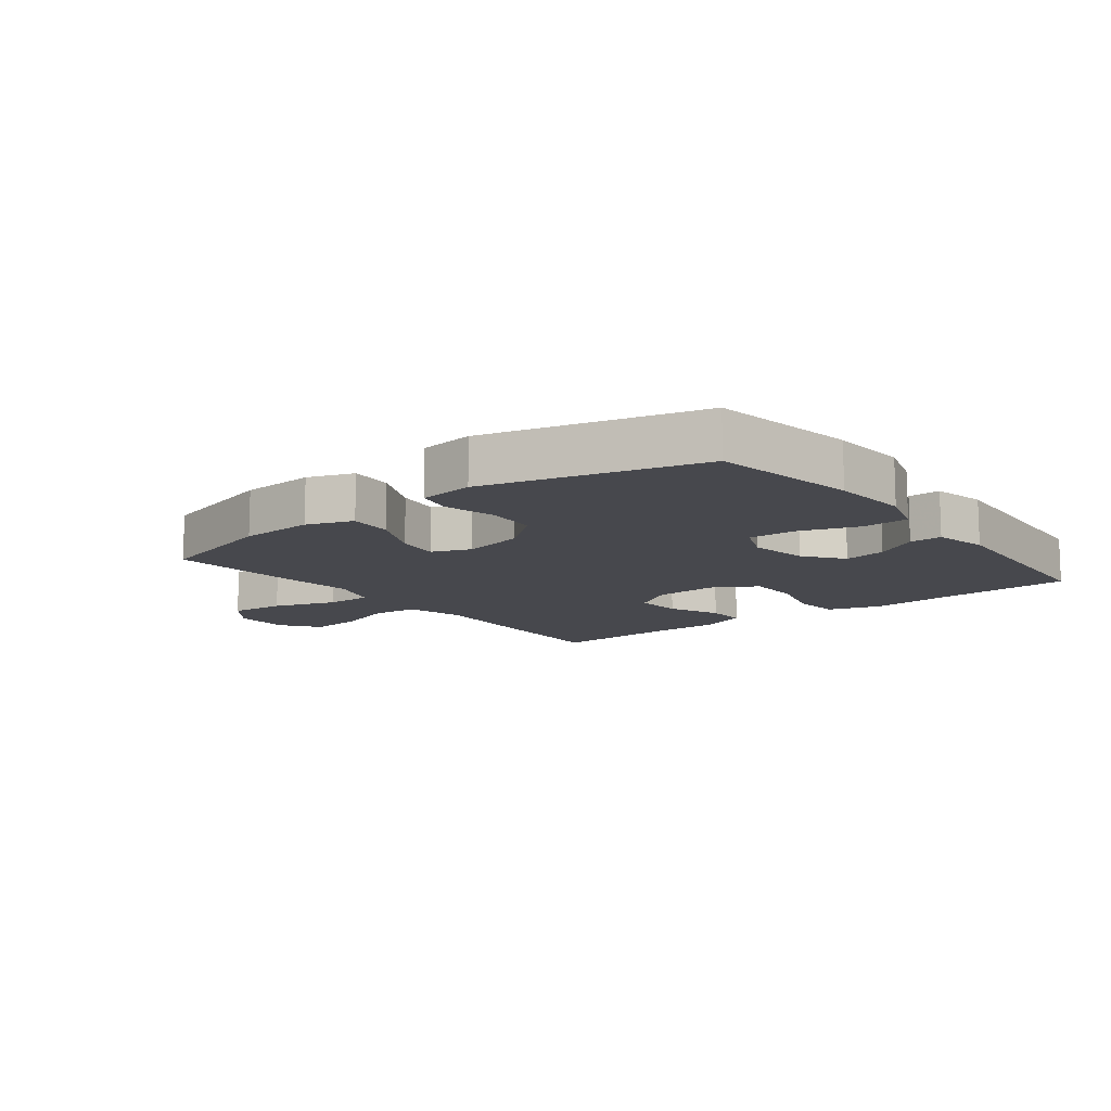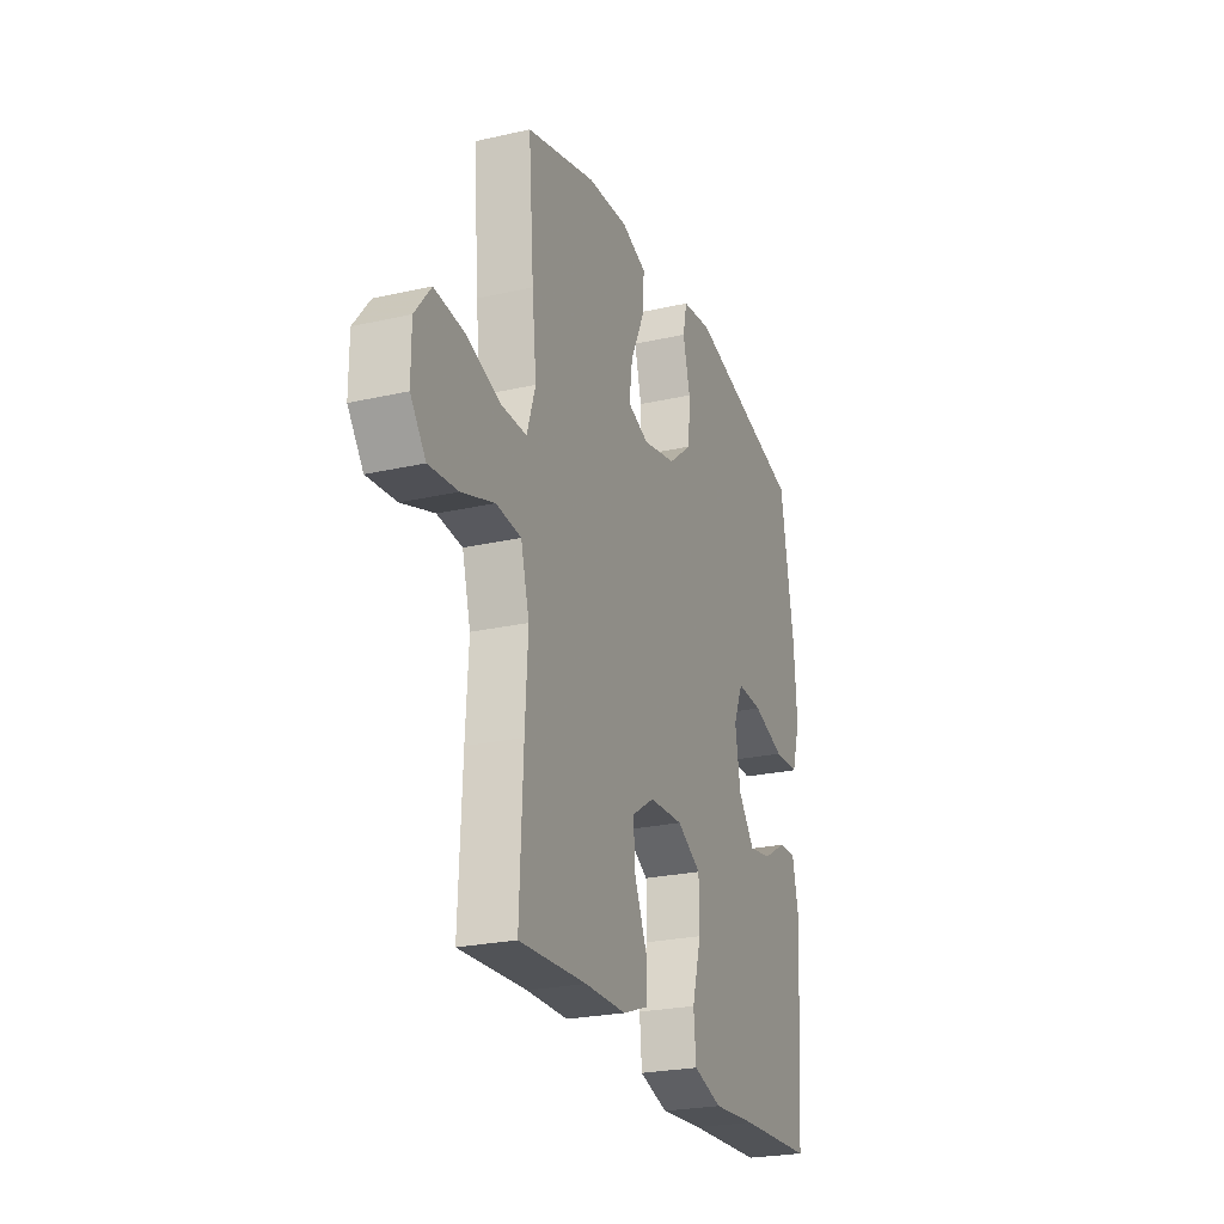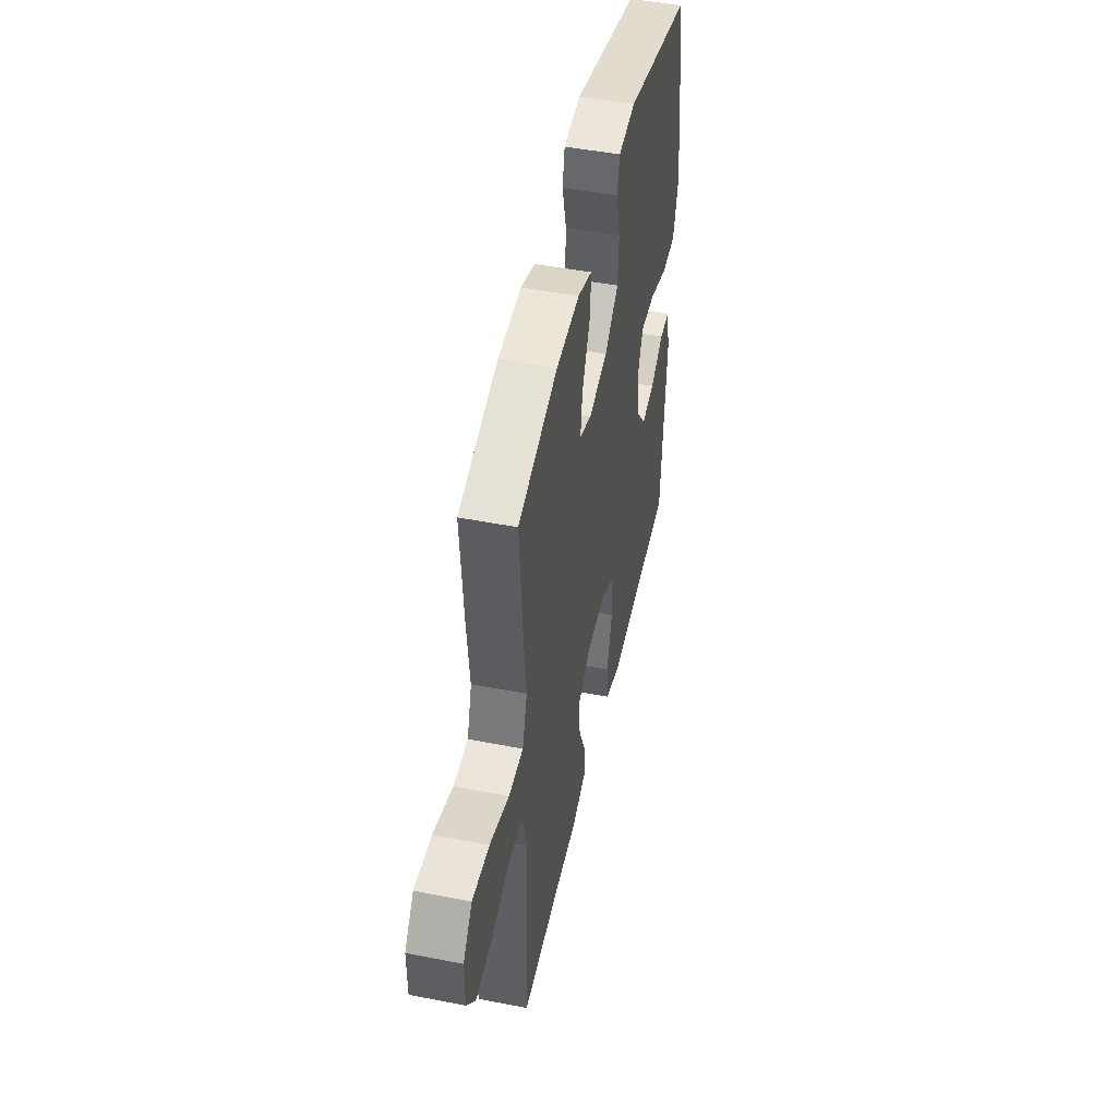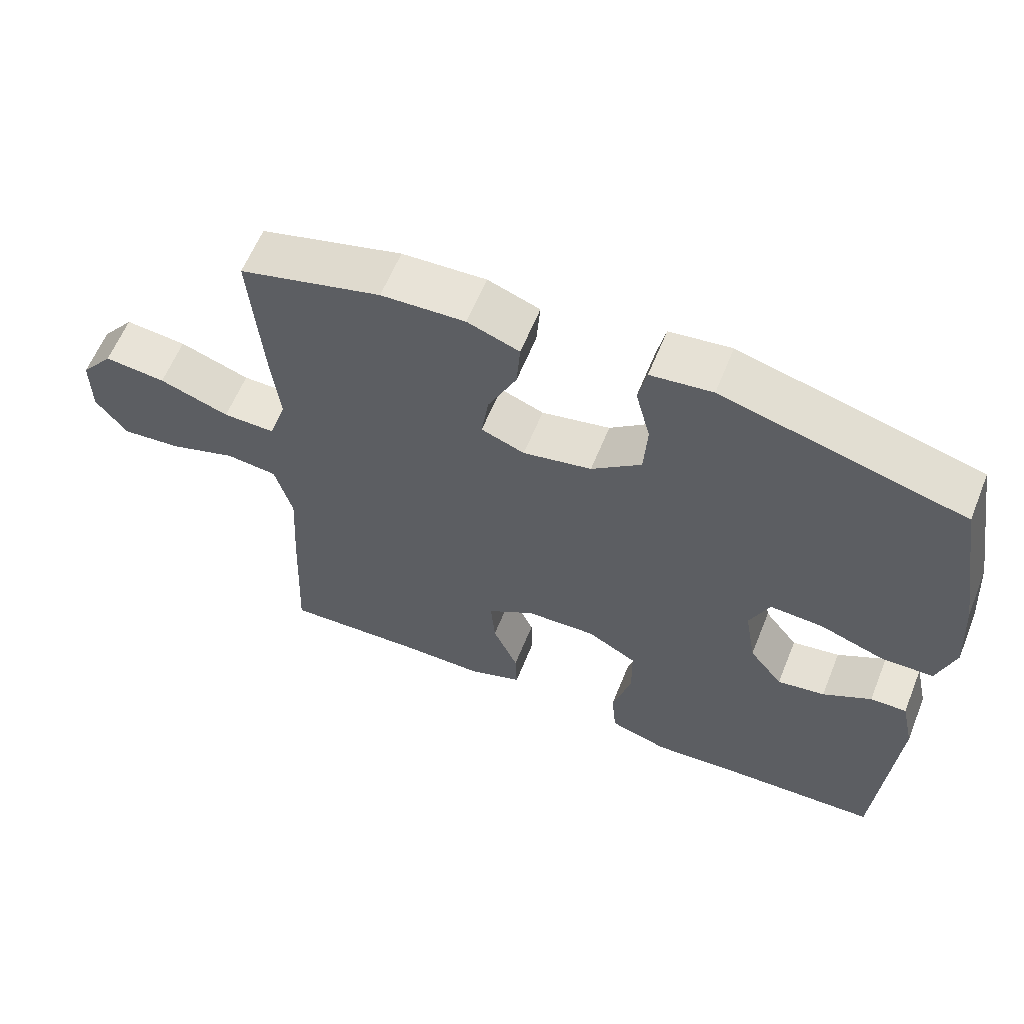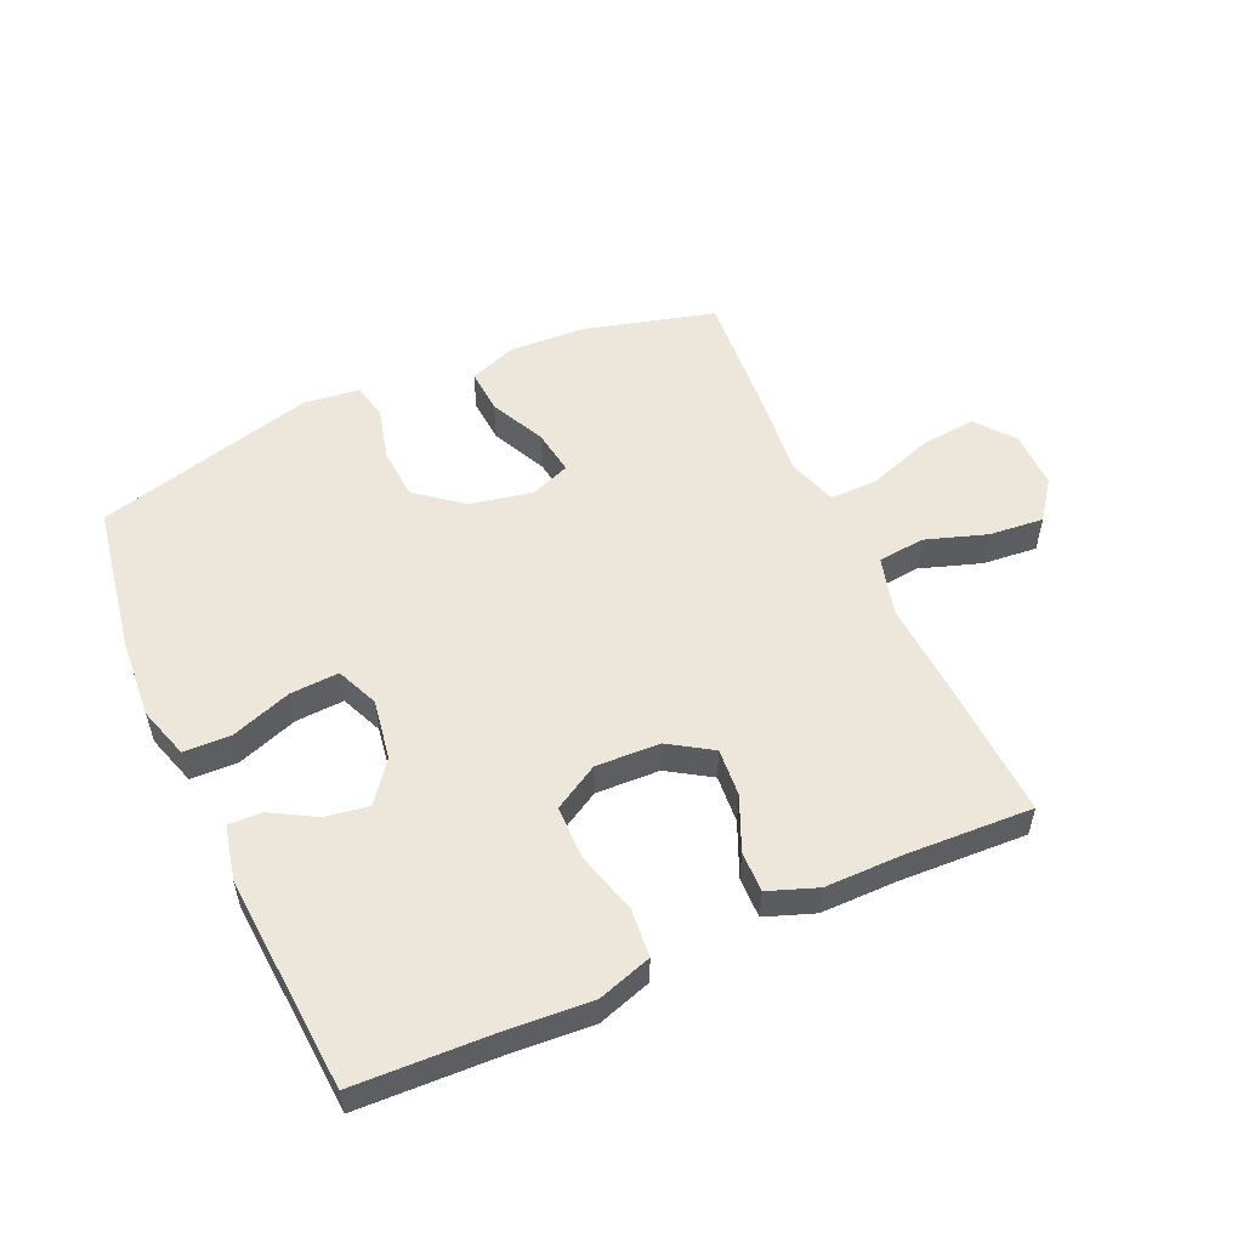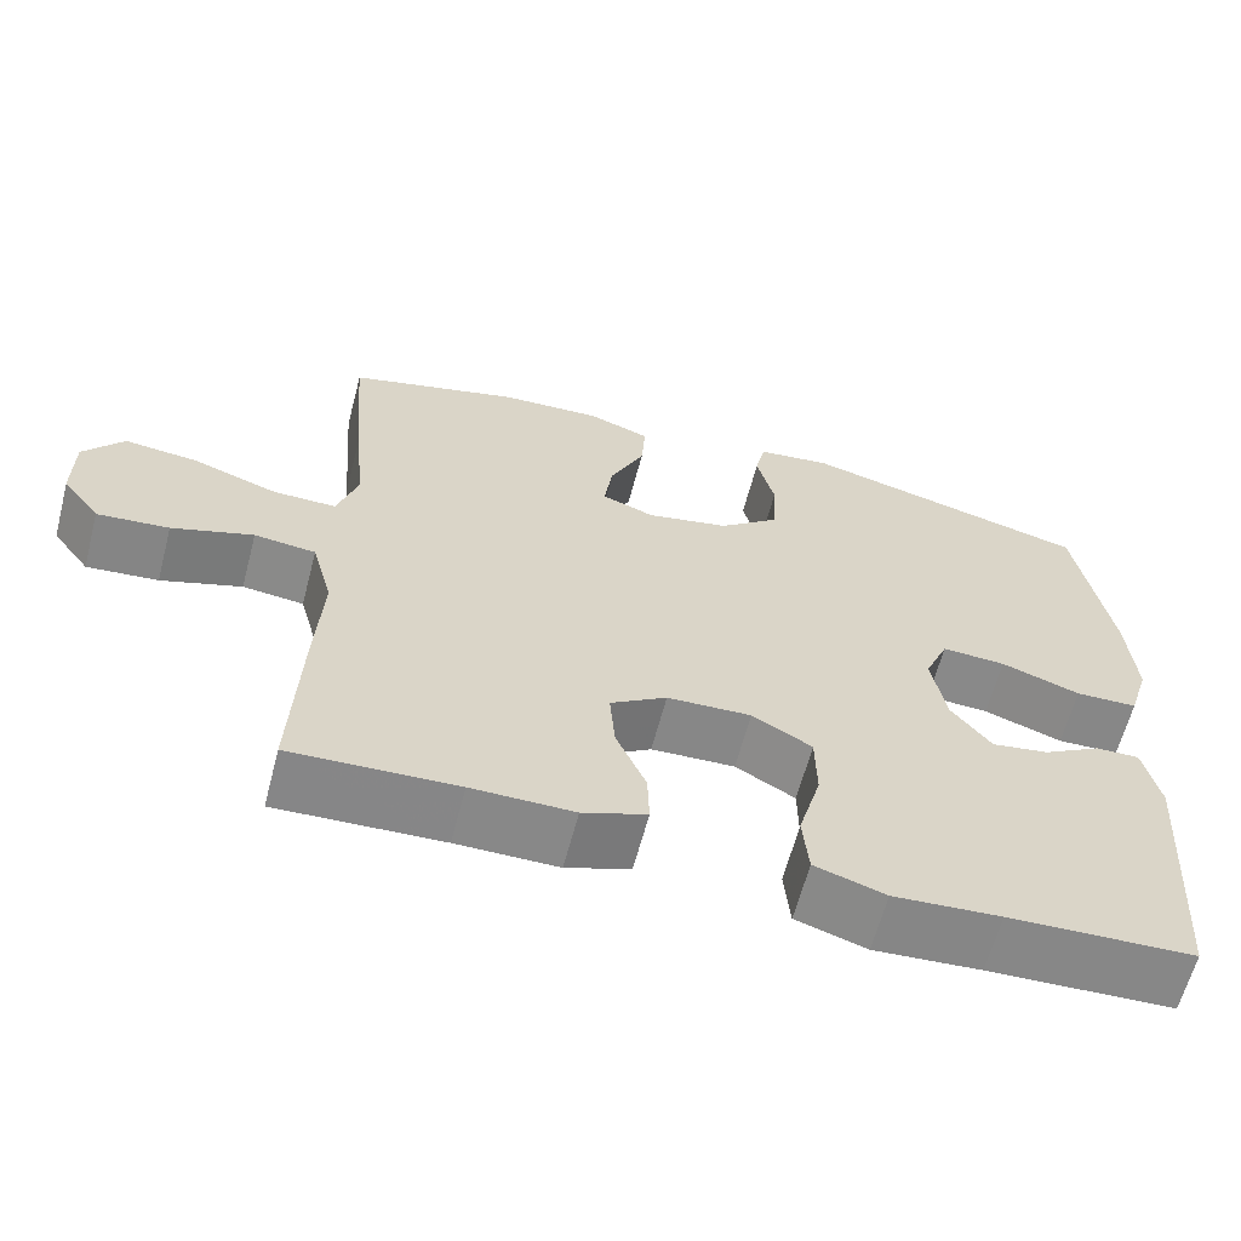
<metadata>
{"format":"obj","ext":"obj","renderer":"f3d","projection":"perspective","resolution":1024,"background":"white","views":[{"elev":-11.8,"azim":37.9,"up":"+Y"},{"elev":-24.5,"azim":-69.5,"up":"+Z"},{"elev":48.0,"azim":-77.7,"up":"+Z"},{"elev":61.0,"azim":22.0,"up":"+Z"},{"elev":54.1,"azim":155.7,"up":"+Y"},{"elev":-62.7,"azim":-14.7,"up":"+Z"}]}
</metadata>
<code>
v 0.5 0.07 0.5
v 0.54 0.07 0.266
v 0.549 0.07 0.141
v 0.524 0.07 0.06
v 0.45 0.07 0.058
v 0.356 0.07 0.091
v 0.28 0.07 0.095
v 0.252 0.07 0.029
v 0.268 0.07 -0.066
v 0.316 0.07 -0.128
v 0.384 0.07 -0.117
v 0.453 0.07 -0.077
v 0.505 0.07 -0.076
v 0.524 0.07 -0.162
v 0.5 0.07 -0.5
v 0.28 0.07 -0.509
v 0.153 0.07 -0.518
v 0.069 0.07 -0.491
v 0.062 0.07 -0.416
v 0.089 0.07 -0.319
v 0.088 0.07 -0.235
v 0.017 0.07 -0.194
v -0.083 0.07 -0.198
v -0.15 0.07 -0.241
v -0.144 0.07 -0.316
v -0.108 0.07 -0.399
v -0.106 0.07 -0.463
v -0.182 0.07 -0.491
v -0.303 0.07 -0.491
v -0.5 0.07 -0.5
v -0.49 0.07 -0.271
v -0.482 0.07 -0.133
v -0.507 0.07 -0.041
v -0.58 0.07 -0.033
v -0.676 0.07 -0.065
v -0.761 0.07 -0.073
v -0.806 0.07 -0.013
v -0.806 0.07 0.077
v -0.759 0.07 0.137
v -0.671 0.07 0.128
v -0.571 0.07 0.093
v -0.496 0.07 0.092
v -0.471 0.07 0.17
v -0.484 0.07 0.292
v -0.5 0.07 0.5
v -0.297 0.07 0.555
v -0.177 0.07 0.561
v -0.103 0.07 0.534
v -0.108 0.07 0.464
v -0.149 0.07 0.377
v -0.159 0.07 0.307
v -0.097 0.07 0.283
v 0.001 0.07 0.303
v 0.072 0.07 0.36
v 0.077 0.07 0.441
v 0.056 0.07 0.524
v 0.068 0.07 0.58
v 0.156 0.07 0.591
v 0.5 0 0.5
v 0.54 0 0.266
v 0.549 0 0.141
v 0.524 0 0.06
v 0.45 0 0.058
v 0.356 0 0.091
v 0.28 0 0.095
v 0.252 0 0.029
v 0.268 0 -0.066
v 0.316 0 -0.128
v 0.384 0 -0.117
v 0.453 0 -0.077
v 0.505 0 -0.076
v 0.524 0 -0.162
v 0.5 0 -0.5
v 0.28 0 -0.509
v 0.153 0 -0.518
v 0.069 0 -0.491
v 0.062 0 -0.416
v 0.089 0 -0.319
v 0.088 0 -0.235
v 0.017 0 -0.194
v -0.083 0 -0.198
v -0.15 0 -0.241
v -0.144 0 -0.316
v -0.108 0 -0.399
v -0.106 0 -0.463
v -0.182 0 -0.491
v -0.303 0 -0.491
v -0.5 0 -0.5
v -0.49 0 -0.271
v -0.482 0 -0.133
v -0.507 0 -0.041
v -0.58 0 -0.033
v -0.676 0 -0.065
v -0.761 0 -0.073
v -0.806 0 -0.013
v -0.806 0 0.077
v -0.759 0 0.137
v -0.671 0 0.128
v -0.571 0 0.093
v -0.496 0 0.092
v -0.471 0 0.17
v -0.484 0 0.292
v -0.5 0 0.5
v -0.297 0 0.555
v -0.177 0 0.561
v -0.103 0 0.534
v -0.108 0 0.464
v -0.149 0 0.377
v -0.159 0 0.307
v -0.097 0 0.283
v 0.001 0 0.303
v 0.072 0 0.36
v 0.077 0 0.441
v 0.056 0 0.524
v 0.068 0 0.58
v 0.156 0 0.591
f 4 5 6
f 3 4 6
f 2 3 6
f 1 2 6
f 58 1 6
f 57 58 6
f 56 57 6
f 55 56 6
f 54 55 6 7
f 53 54 7 8
f 52 53 8 9
f 51 52 9 10
f 48 49 50
f 47 48 50
f 46 47 50
f 45 46 50
f 44 45 50
f 43 44 50
f 42 43 50 51
f 39 40 41
f 38 39 41
f 37 38 41
f 36 37 41
f 35 36 41
f 34 35 41
f 33 34 41 42
f 42 51 10
f 33 42 10
f 32 33 10
f 29 30 31 32
f 28 29 32
f 27 28 32
f 26 27 32
f 25 26 32
f 18 19 20
f 17 18 20
f 16 17 20
f 15 16 20
f 14 15 20
f 13 14 20
f 12 13 20
f 11 12 20
f 10 11 20 21
f 24 25 32
f 23 24 32
f 22 23 32 10
f 10 21 22
f 64 63 62
f 64 62 61
f 64 61 60
f 64 60 59
f 64 59 116
f 64 116 115
f 64 115 114
f 64 114 113
f 65 64 113 112
f 66 65 112 111
f 67 66 111 110
f 68 67 110 109
f 108 107 106
f 108 106 105
f 108 105 104
f 108 104 103
f 108 103 102
f 108 102 101
f 109 108 101 100
f 99 98 97
f 99 97 96
f 99 96 95
f 99 95 94
f 99 94 93
f 99 93 92
f 100 99 92 91
f 68 109 100
f 68 100 91
f 68 91 90
f 90 89 88 87
f 90 87 86
f 90 86 85
f 90 85 84
f 90 84 83
f 78 77 76
f 78 76 75
f 78 75 74
f 78 74 73
f 78 73 72
f 78 72 71
f 78 71 70
f 78 70 69
f 79 78 69 68
f 90 83 82
f 90 82 81
f 68 90 81 80
f 80 79 68
f 1 59 60 2
f 2 60 61 3
f 3 61 62 4
f 4 62 63 5
f 5 63 64 6
f 6 64 65 7
f 7 65 66 8
f 8 66 67 9
f 9 67 68 10
f 10 68 69 11
f 11 69 70 12
f 12 70 71 13
f 13 71 72 14
f 14 72 73 15
f 15 73 74 16
f 16 74 75 17
f 17 75 76 18
f 18 76 77 19
f 19 77 78 20
f 20 78 79 21
f 21 79 80 22
f 22 80 81 23
f 23 81 82 24
f 24 82 83 25
f 25 83 84 26
f 26 84 85 27
f 27 85 86 28
f 28 86 87 29
f 29 87 88 30
f 30 88 89 31
f 31 89 90 32
f 32 90 91 33
f 33 91 92 34
f 34 92 93 35
f 35 93 94 36
f 36 94 95 37
f 37 95 96 38
f 38 96 97 39
f 39 97 98 40
f 40 98 99 41
f 41 99 100 42
f 42 100 101 43
f 43 101 102 44
f 44 102 103 45
f 45 103 104 46
f 46 104 105 47
f 47 105 106 48
f 48 106 107 49
f 49 107 108 50
f 50 108 109 51
f 51 109 110 52
f 52 110 111 53
f 53 111 112 54
f 54 112 113 55
f 55 113 114 56
f 56 114 115 57
f 57 115 116 58
f 58 116 59 1

</code>
